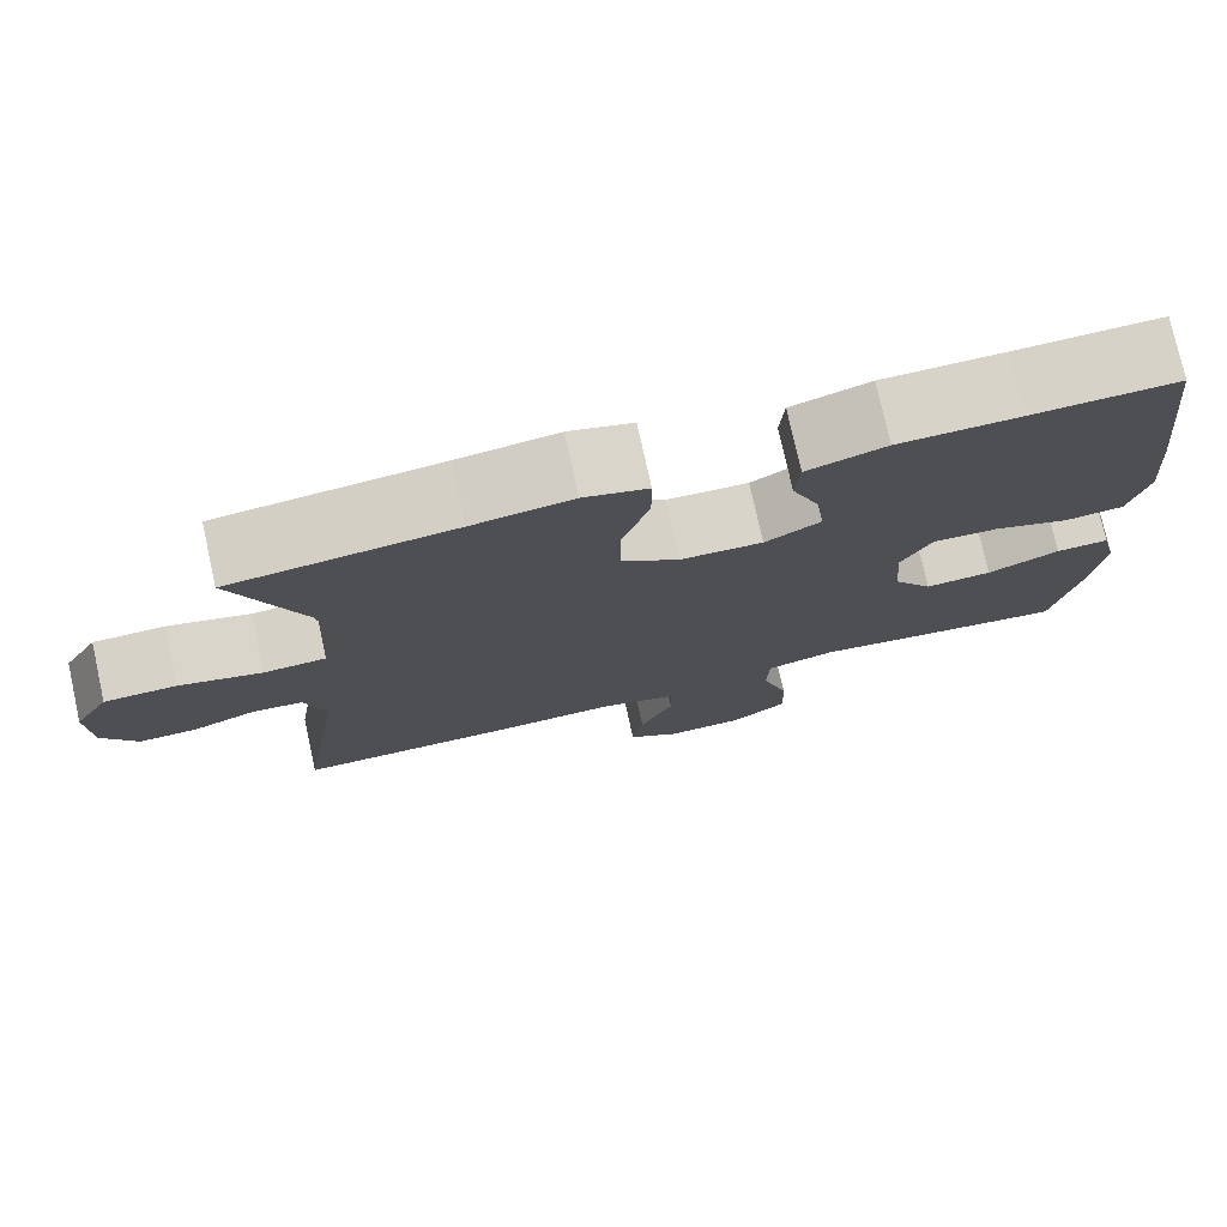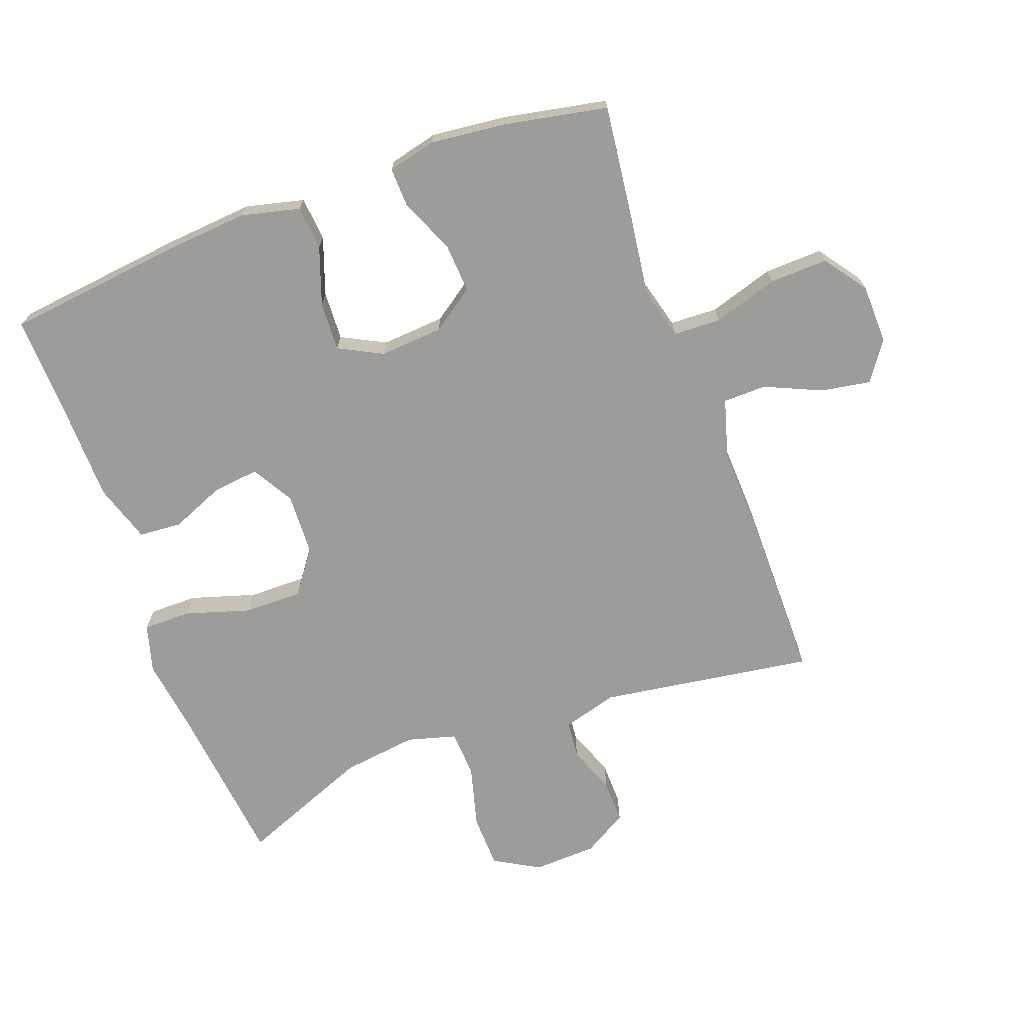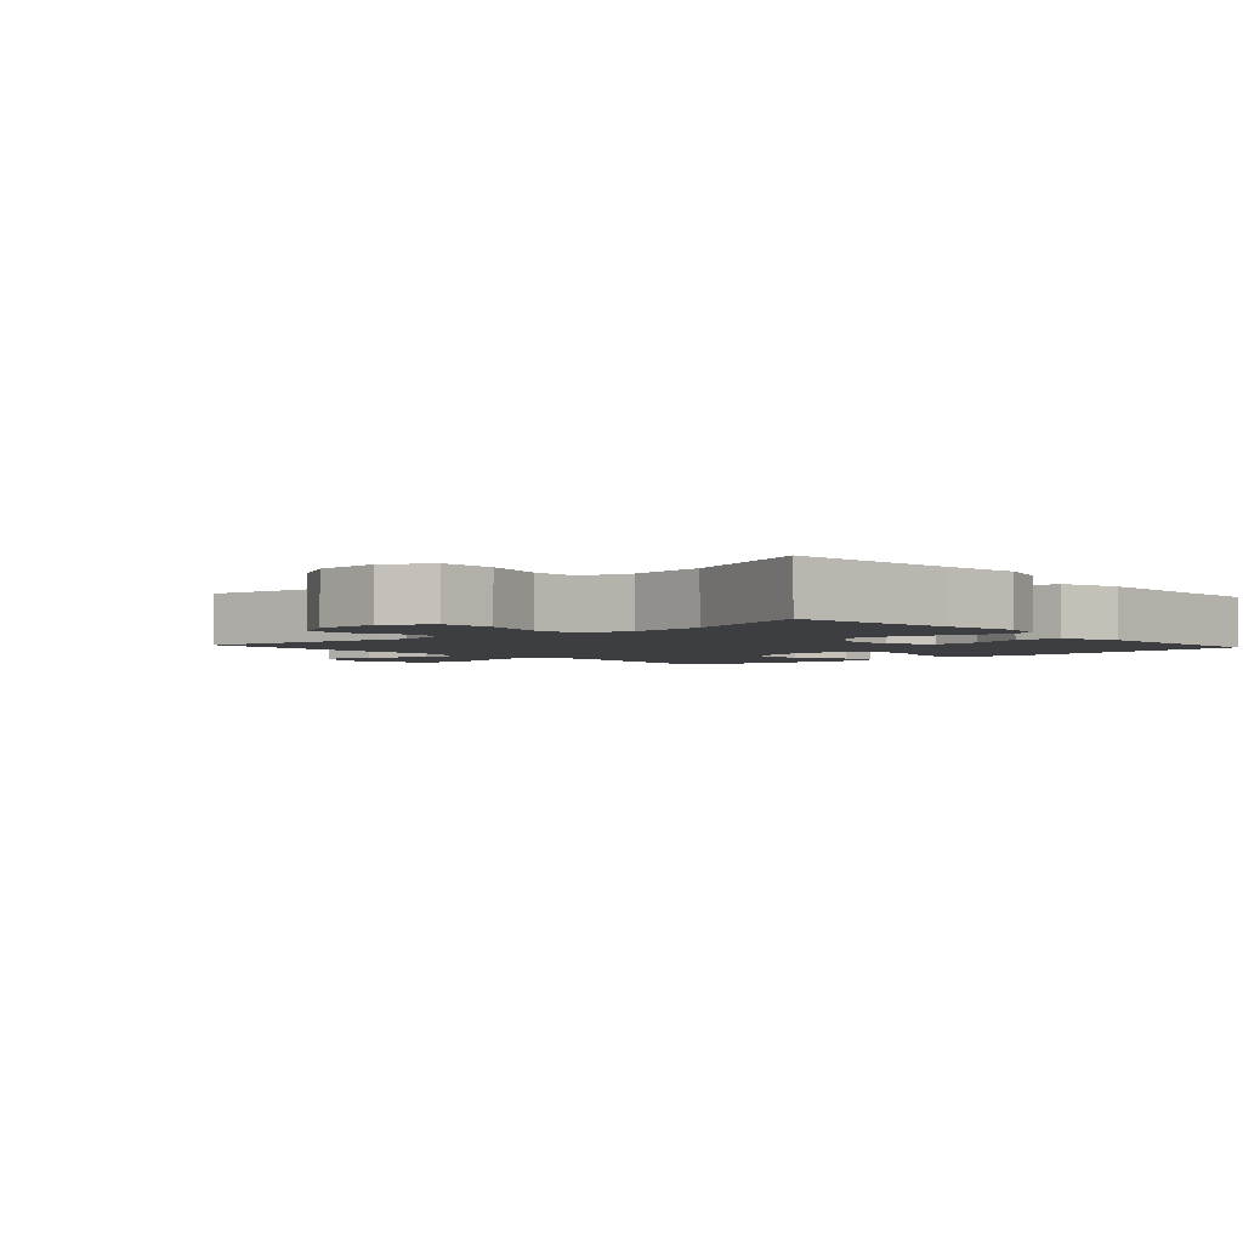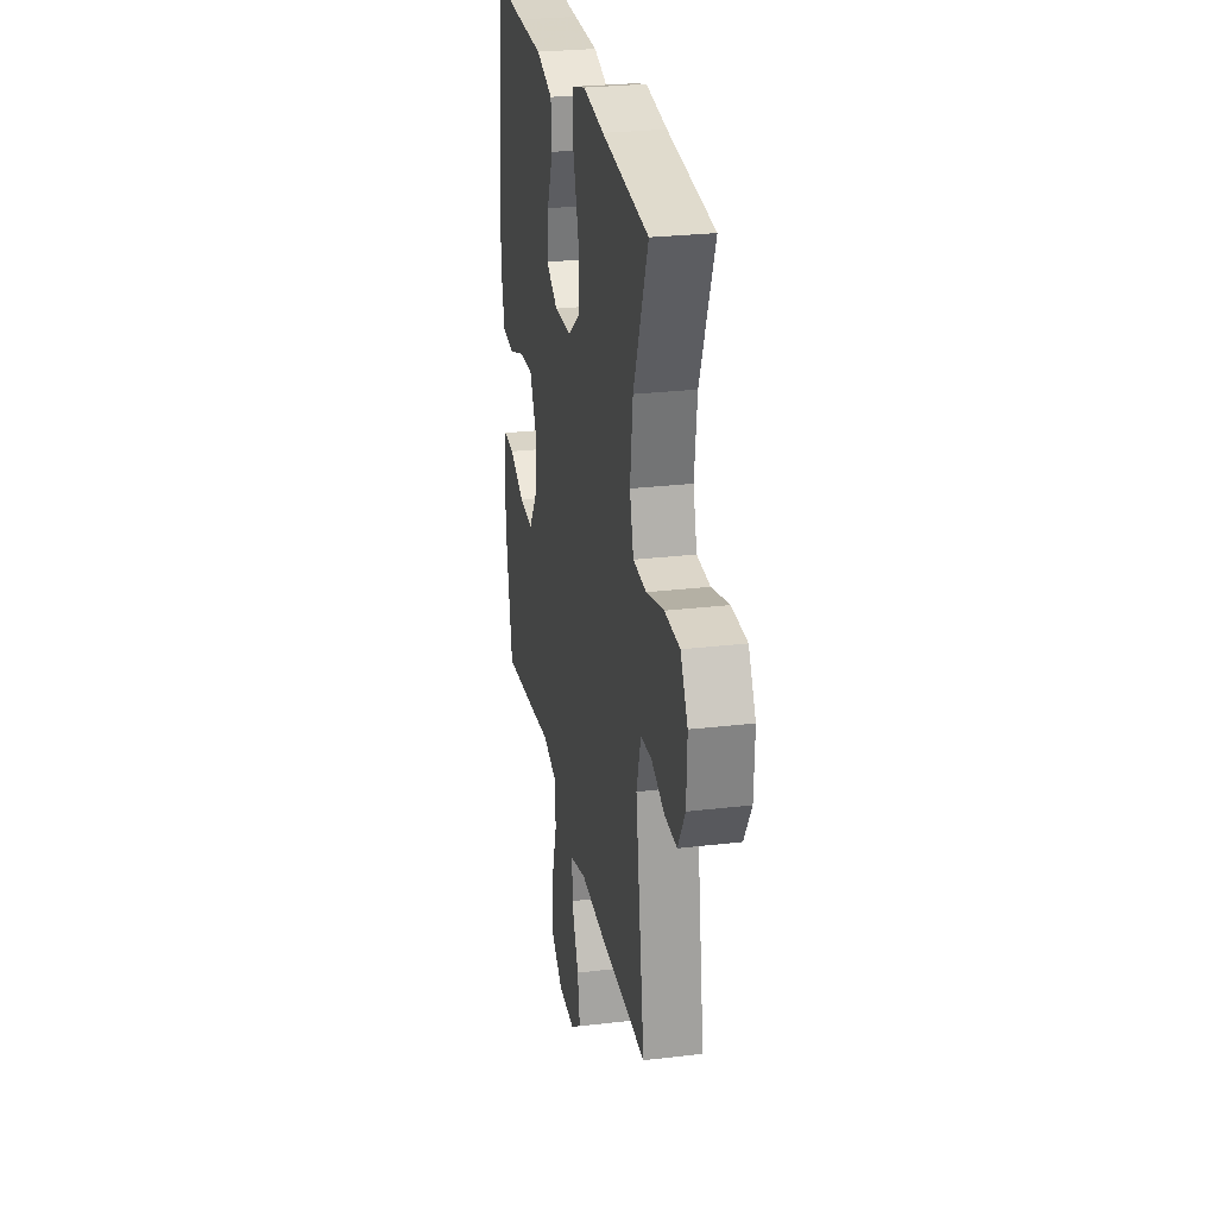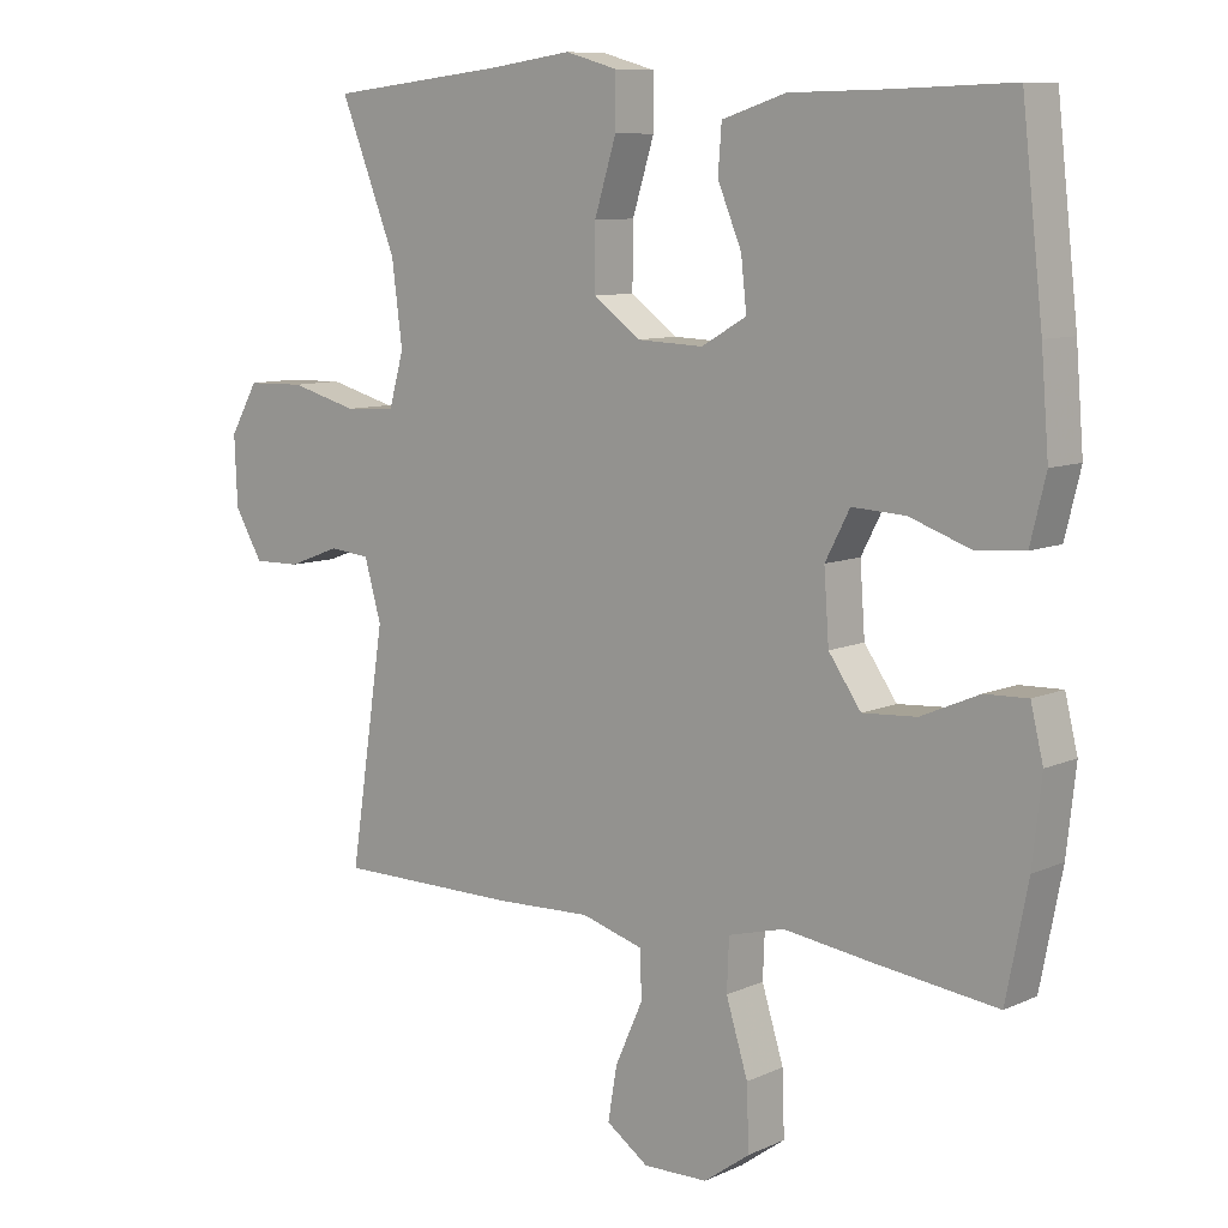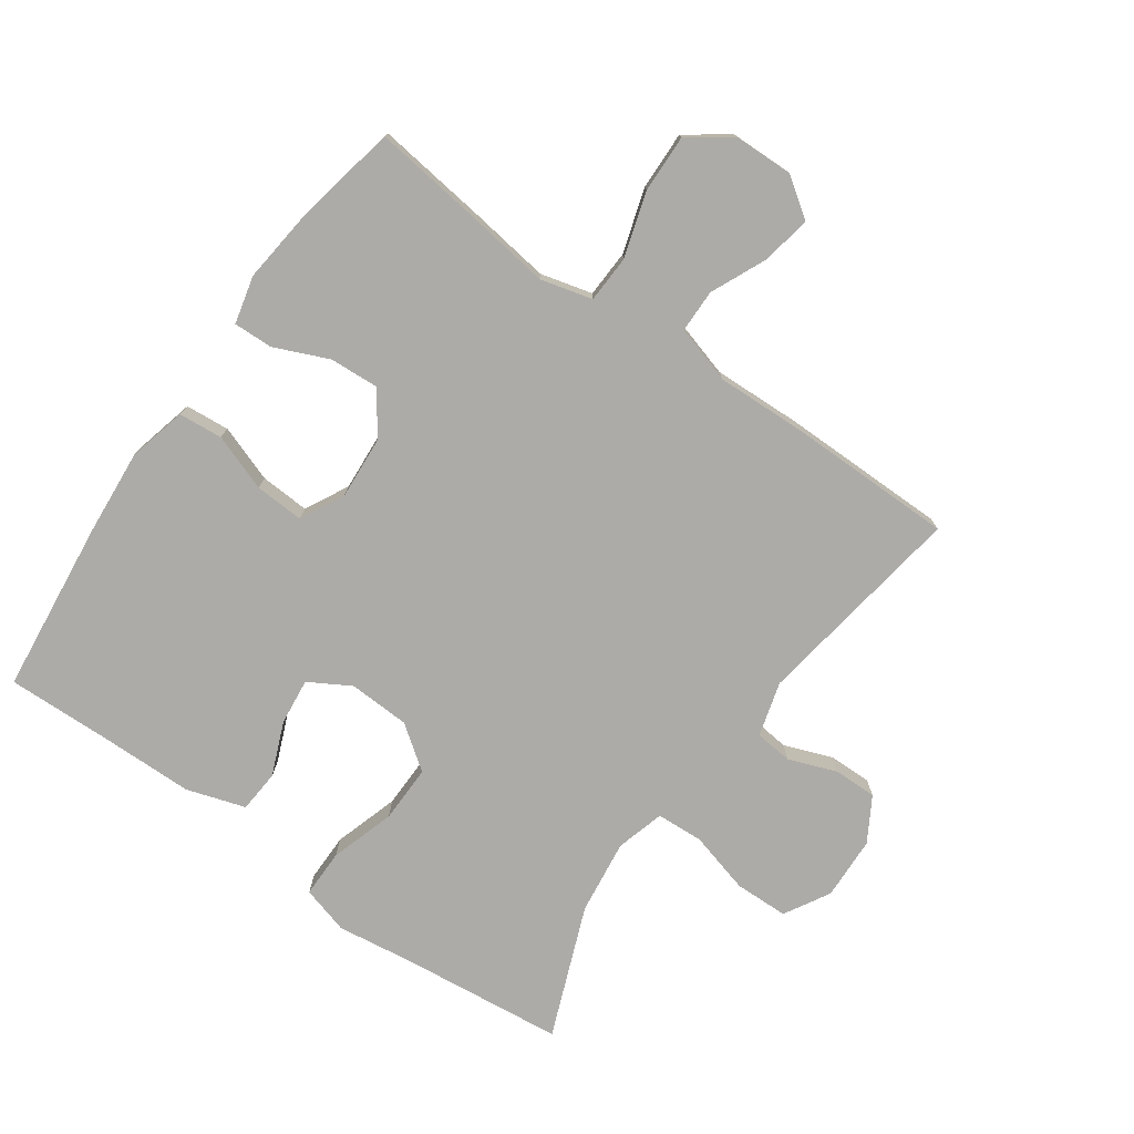
<metadata>
{"format":"obj","ext":"obj","renderer":"f3d","projection":"perspective","resolution":1024,"background":"white","views":[{"elev":76.5,"azim":-12.5,"up":"+Z"},{"elev":-70.3,"azim":110.3,"up":"+Y"},{"elev":-3.0,"azim":-48.1,"up":"+Y"},{"elev":26.9,"azim":-100.4,"up":"+Z"},{"elev":9.0,"azim":40.1,"up":"+Z"},{"elev":-76.4,"azim":144.7,"up":"+Y"}]}
</metadata>
<code>
v -0.5 0.07 0.5
v -0.244 0.07 0.528
v -0.129 0.07 0.544
v -0.055 0.07 0.523
v -0.055 0.07 0.449
v -0.086 0.07 0.349
v -0.087 0.07 0.26
v -0.02 0.07 0.211
v 0.075 0.07 0.207
v 0.139 0.07 0.244
v 0.131 0.07 0.316
v 0.097 0.07 0.398
v 0.102 0.07 0.464
v 0.193 0.07 0.493
v 0.332 0.07 0.495
v 0.5 0.07 0.5
v 0.53 0.07 0.234
v 0.541 0.07 0.099
v 0.519 0.07 0.009
v 0.451 0.07 0.003
v 0.363 0.07 0.034
v 0.287 0.07 0.038
v 0.252 0.07 -0.029
v 0.259 0.07 -0.127
v 0.305 0.07 -0.193
v 0.382 0.07 -0.188
v 0.465 0.07 -0.152
v 0.526 0.07 -0.15
v 0.544 0.07 -0.224
v 0.531 0.07 -0.342
v 0.5 0.07 -0.5
v 0.323 0.07 -0.478
v 0.2 0.07 -0.461
v 0.12 0.07 -0.482
v 0.117 0.07 -0.555
v 0.148 0.07 -0.655
v 0.151 0.07 -0.745
v 0.086 0.07 -0.792
v -0.006 0.07 -0.794
v -0.066 0.07 -0.752
v -0.053 0.07 -0.676
v -0.014 0.07 -0.589
v -0.015 0.07 -0.522
v -0.104 0.07 -0.496
v -0.241 0.07 -0.501
v -0.5 0.07 -0.5
v -0.45 0.07 -0.17
v -0.474 0.07 -0.086
v -0.532 0.07 -0.08
v -0.606 0.07 -0.108
v -0.673 0.07 -0.109
v -0.713 0.07 -0.041
v -0.717 0.07 0.057
v -0.677 0.07 0.127
v -0.594 0.07 0.129
v -0.498 0.07 0.103
v -0.426 0.07 0.107
v -0.405 0.07 0.182
v -0.42 0.07 0.298
v -0.5 0 0.5
v -0.244 0 0.528
v -0.129 0 0.544
v -0.055 0 0.523
v -0.055 0 0.449
v -0.086 0 0.349
v -0.087 0 0.26
v -0.02 0 0.211
v 0.075 0 0.207
v 0.139 0 0.244
v 0.131 0 0.316
v 0.097 0 0.398
v 0.102 0 0.464
v 0.193 0 0.493
v 0.332 0 0.495
v 0.5 0 0.5
v 0.53 0 0.234
v 0.541 0 0.099
v 0.519 0 0.009
v 0.451 0 0.003
v 0.363 0 0.034
v 0.287 0 0.038
v 0.252 0 -0.029
v 0.259 0 -0.127
v 0.305 0 -0.193
v 0.382 0 -0.188
v 0.465 0 -0.152
v 0.526 0 -0.15
v 0.544 0 -0.224
v 0.531 0 -0.342
v 0.5 0 -0.5
v 0.323 0 -0.478
v 0.2 0 -0.461
v 0.12 0 -0.482
v 0.117 0 -0.555
v 0.148 0 -0.655
v 0.151 0 -0.745
v 0.086 0 -0.792
v -0.006 0 -0.794
v -0.066 0 -0.752
v -0.053 0 -0.676
v -0.014 0 -0.589
v -0.015 0 -0.522
v -0.104 0 -0.496
v -0.241 0 -0.501
v -0.5 0 -0.5
v -0.45 0 -0.17
v -0.474 0 -0.086
v -0.532 0 -0.08
v -0.606 0 -0.108
v -0.673 0 -0.109
v -0.713 0 -0.041
v -0.717 0 0.057
v -0.677 0 0.127
v -0.594 0 0.129
v -0.498 0 0.103
v -0.426 0 0.107
v -0.405 0 0.182
v -0.42 0 0.298
f 53 54 55 56
f 53 56 57
f 52 53 57
f 49 50 51 52
f 48 49 52 57
f 47 48 57 58
f 44 45 46 47
f 43 44 47 58
f 39 40 41 42
f 39 42 43
f 38 39 43
f 35 36 37 38
f 34 35 38 43
f 30 31 32 33
f 30 33 34
f 26 27 28 29
f 25 26 29 30
f 18 19 20 21
f 18 21 22
f 15 16 17 18
f 15 18 22
f 14 15 22 23
f 11 12 13 14
f 10 11 14 23
f 3 4 5 6
f 2 3 6 7
f 59 1 2 7
f 58 59 7 8
f 43 58 8 9
f 25 30 34 43
f 24 25 43
f 23 24 43
f 9 10 23 43
f 115 114 113 112
f 116 115 112
f 116 112 111
f 111 110 109 108
f 116 111 108 107
f 117 116 107 106
f 106 105 104 103
f 117 106 103 102
f 101 100 99 98
f 102 101 98
f 102 98 97
f 97 96 95 94
f 102 97 94 93
f 92 91 90 89
f 93 92 89
f 88 87 86 85
f 89 88 85 84
f 80 79 78 77
f 81 80 77
f 77 76 75 74
f 81 77 74
f 82 81 74 73
f 73 72 71 70
f 82 73 70 69
f 65 64 63 62
f 66 65 62 61
f 66 61 60 118
f 67 66 118 117
f 68 67 117 102
f 102 93 89 84
f 102 84 83
f 102 83 82
f 102 82 69 68
f 1 60 61 2
f 2 61 62 3
f 3 62 63 4
f 4 63 64 5
f 5 64 65 6
f 6 65 66 7
f 7 66 67 8
f 8 67 68 9
f 9 68 69 10
f 10 69 70 11
f 11 70 71 12
f 12 71 72 13
f 13 72 73 14
f 14 73 74 15
f 15 74 75 16
f 16 75 76 17
f 17 76 77 18
f 18 77 78 19
f 19 78 79 20
f 20 79 80 21
f 21 80 81 22
f 22 81 82 23
f 23 82 83 24
f 24 83 84 25
f 25 84 85 26
f 26 85 86 27
f 27 86 87 28
f 28 87 88 29
f 29 88 89 30
f 30 89 90 31
f 31 90 91 32
f 32 91 92 33
f 33 92 93 34
f 34 93 94 35
f 35 94 95 36
f 36 95 96 37
f 37 96 97 38
f 38 97 98 39
f 39 98 99 40
f 40 99 100 41
f 41 100 101 42
f 42 101 102 43
f 43 102 103 44
f 44 103 104 45
f 45 104 105 46
f 46 105 106 47
f 47 106 107 48
f 48 107 108 49
f 49 108 109 50
f 50 109 110 51
f 51 110 111 52
f 52 111 112 53
f 53 112 113 54
f 54 113 114 55
f 55 114 115 56
f 56 115 116 57
f 57 116 117 58
f 58 117 118 59
f 59 118 60 1

</code>
